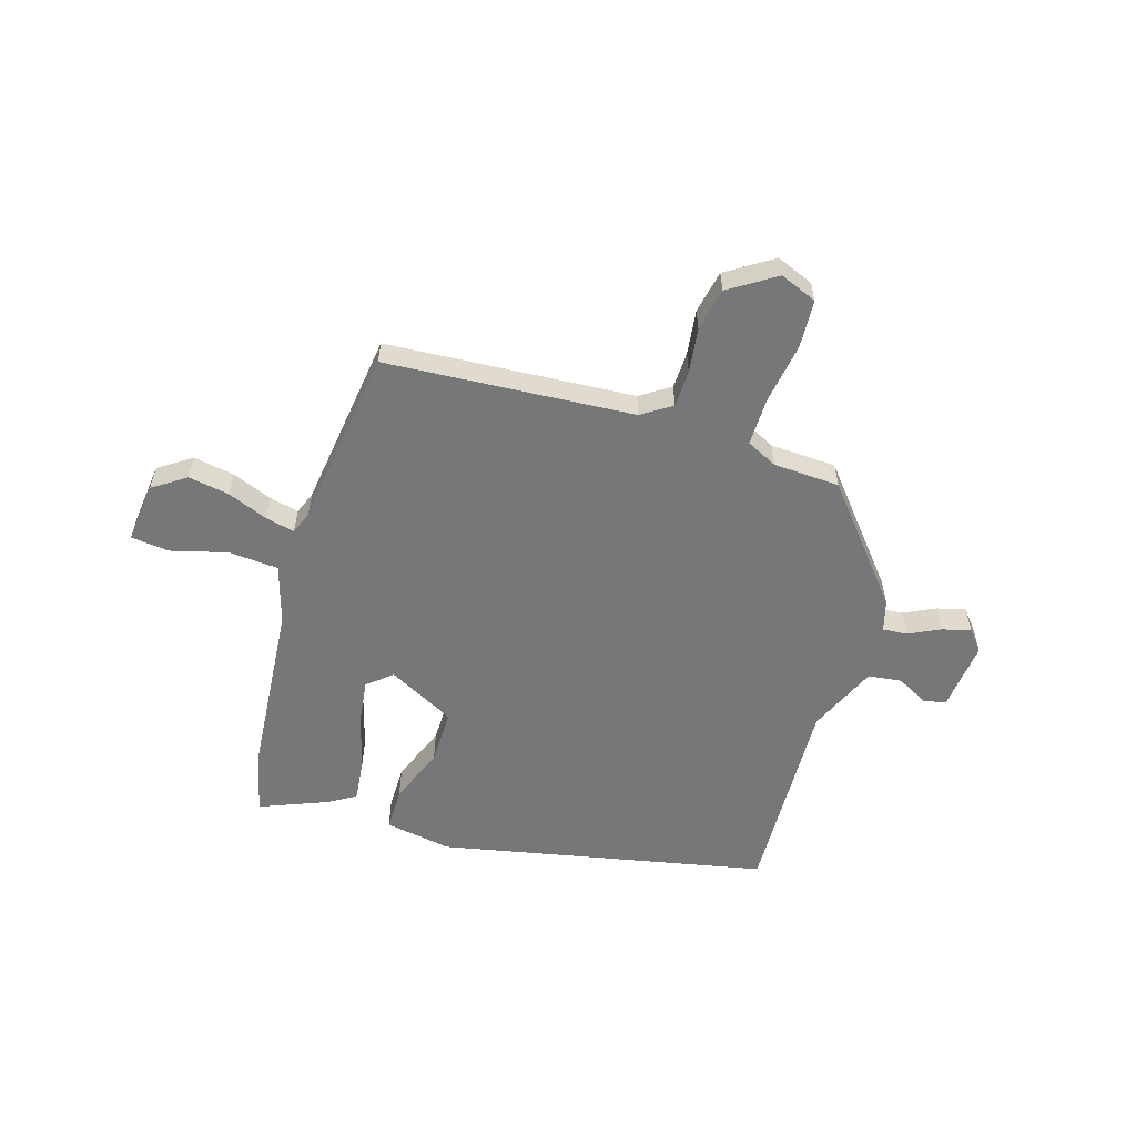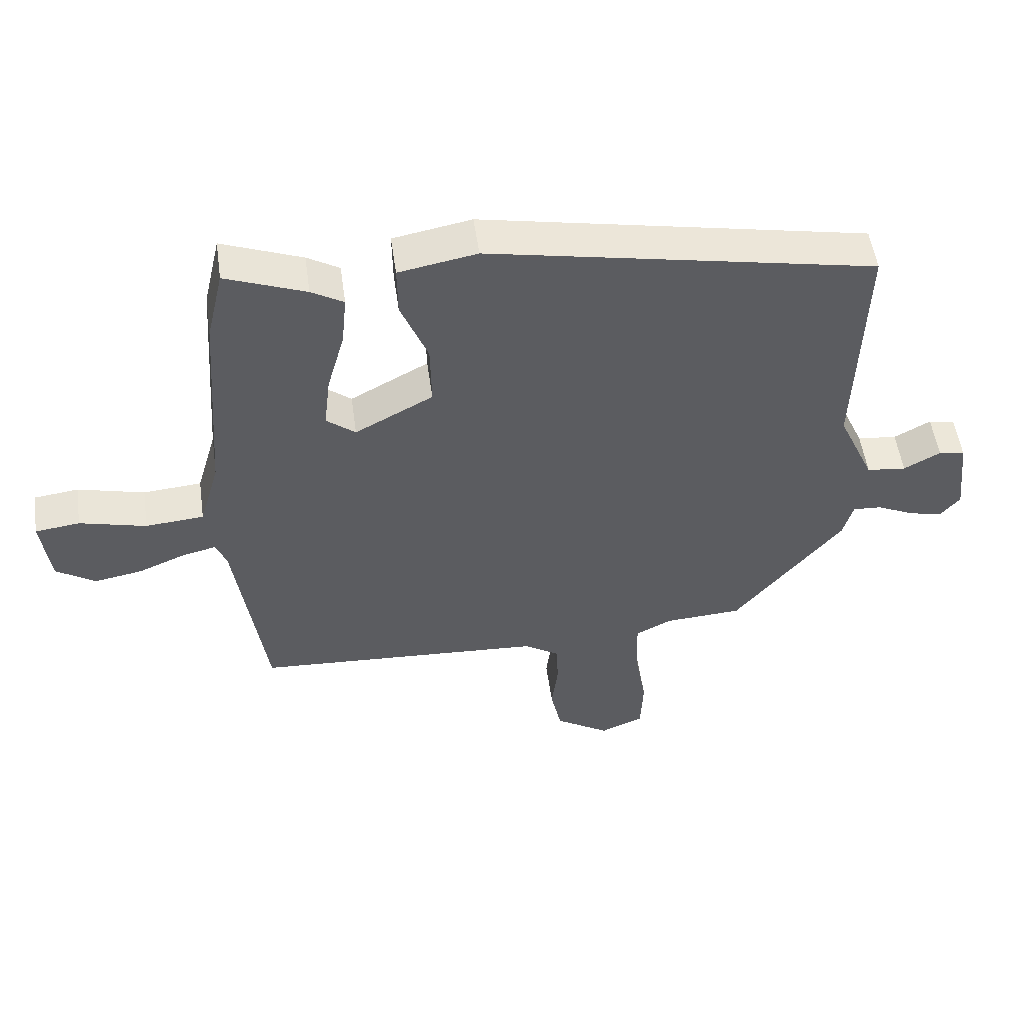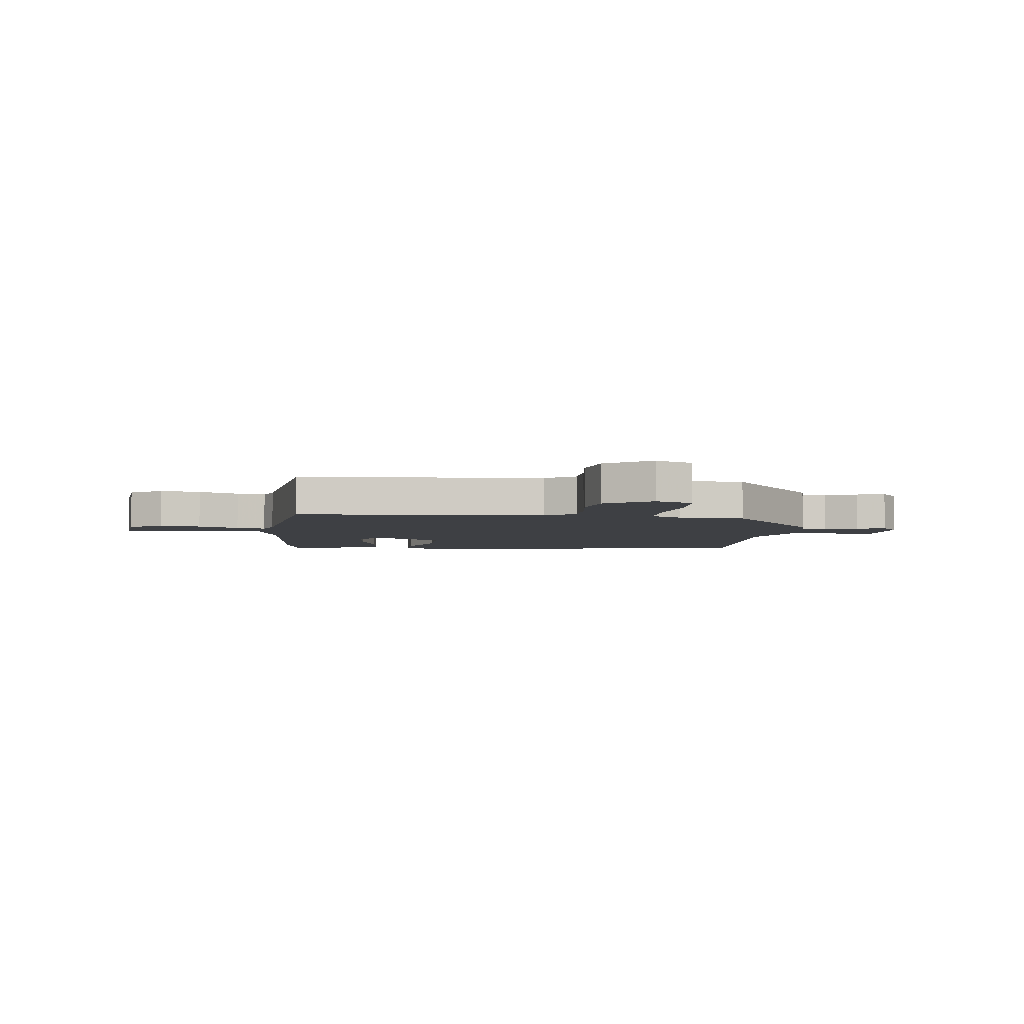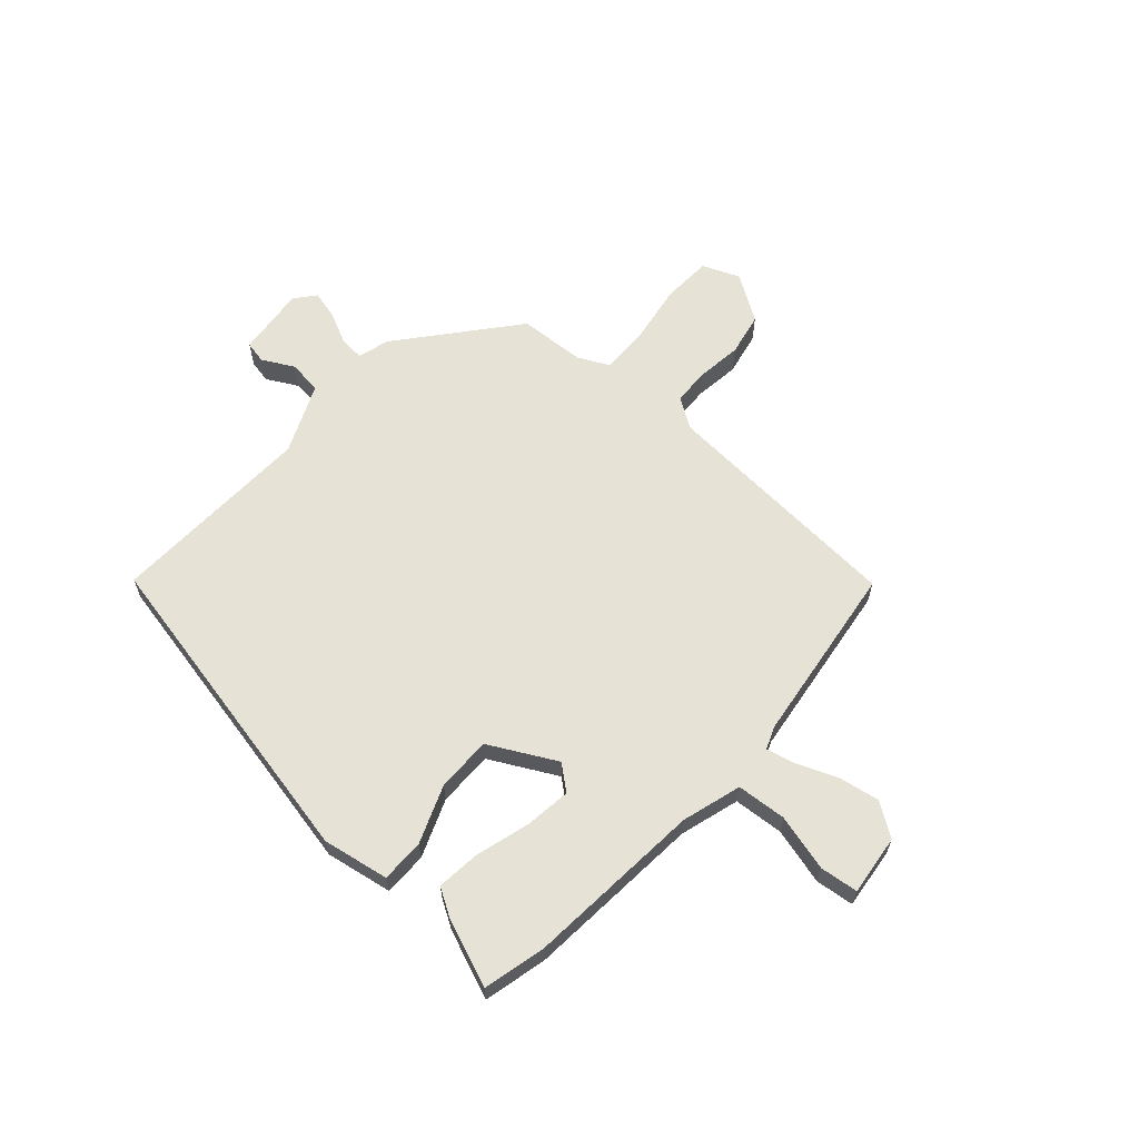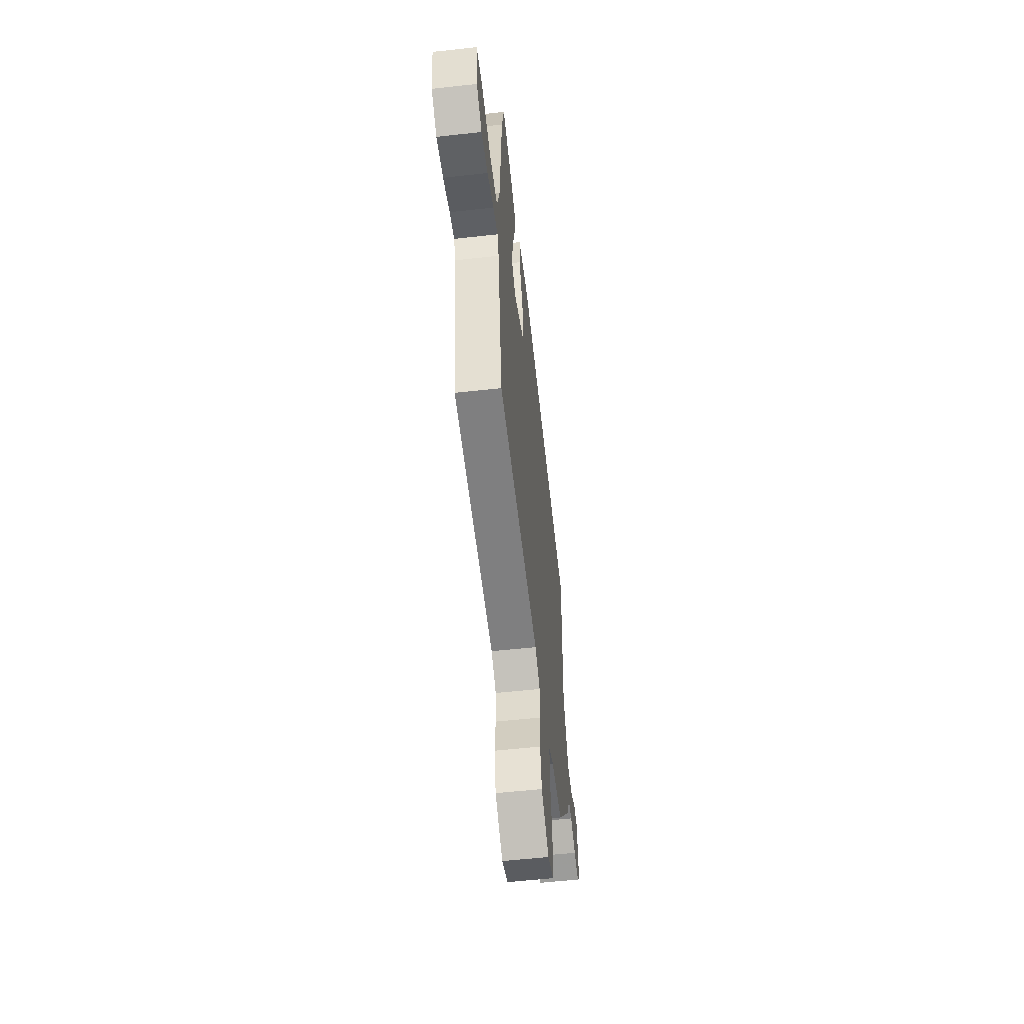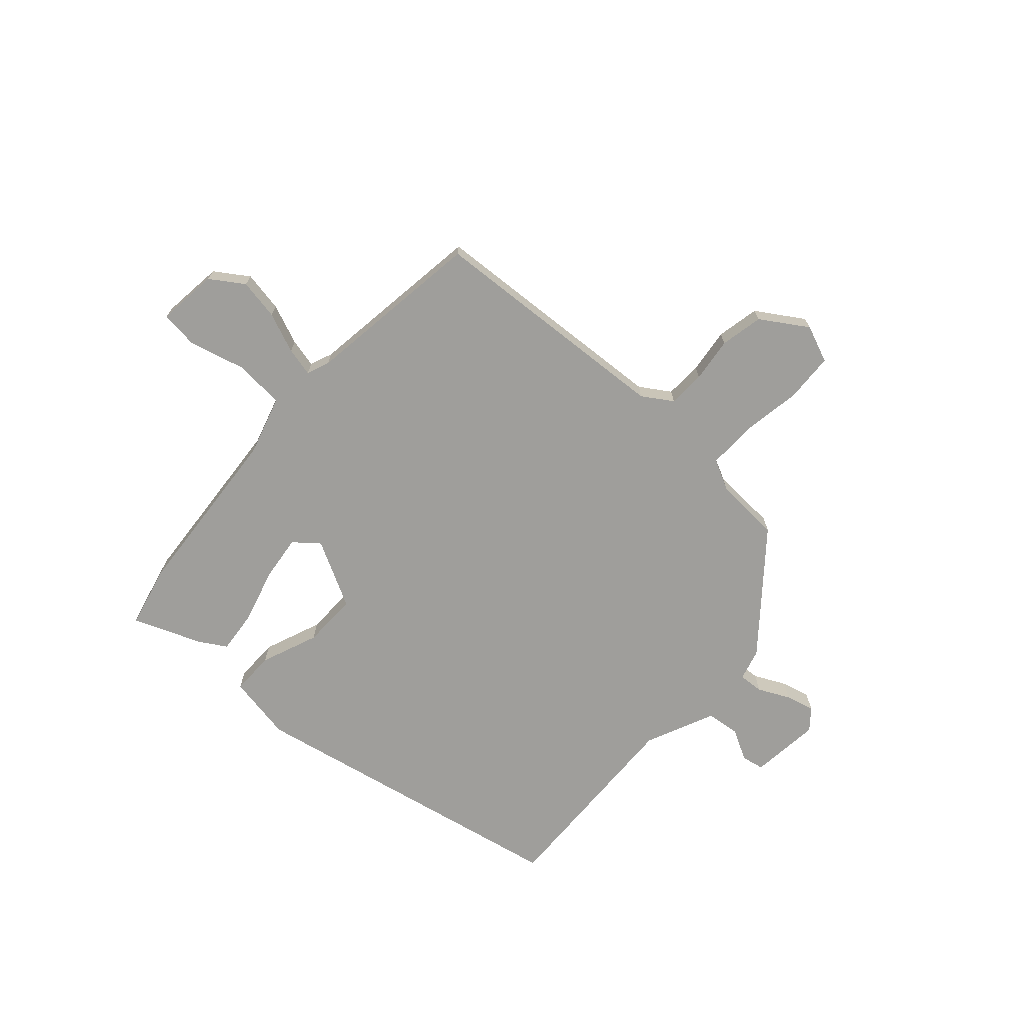
<metadata>
{"format":"obj","ext":"obj","renderer":"f3d","projection":"perspective","resolution":1024,"background":"white","views":[{"elev":-57.1,"azim":163.7,"up":"+Y"},{"elev":52.8,"azim":172.0,"up":"+Z"},{"elev":-4.6,"azim":173.9,"up":"+Y"},{"elev":63.2,"azim":42.3,"up":"+Y"},{"elev":-56.7,"azim":96.6,"up":"+Z"},{"elev":-70.8,"azim":138.4,"up":"+Y"}]}
</metadata>
<code>
v -0.352 0.07 -0.466
v -0.524 0.07 -0.254
v -0.54 0.07 -0.195
v -0.586 0.07 -0.198
v -0.645 0.07 -0.226
v -0.699 0.07 -0.239
v -0.73 0.07 -0.201
v -0.715 0.07 -0.07
v -0.673 0.07 -0.062
v -0.615 0.07 -0.094
v -0.552 0.07 -0.087
v -0.494 0.07 0.042
v -0.505 0.07 0.424
v 0.109 0.07 0.543
v 0.233 0.07 0.52
v 0.232 0.07 0.439
v 0.189 0.07 0.332
v 0.187 0.07 0.229
v 0.311 0.07 0.162
v 0.357 0.07 0.199
v 0.347 0.07 0.285
v 0.319 0.07 0.386
v 0.311 0.07 0.468
v 0.362 0.07 0.498
v 0.489 0.07 0.547
v 0.516 0.07 0.43
v 0.54 0.07 0.099
v 0.572 0.07 -0.012
v 0.665 0.07 -0.02
v 0.771 0.07 0.007
v 0.842 0.07 -0.002
v 0.828 0.07 -0.115
v 0.766 0.07 -0.156
v 0.69 0.07 -0.142
v 0.615 0.07 -0.111
v 0.561 0.07 -0.098
v 0.544 0.07 -0.14
v 0.496 0.07 -0.476
v 0.034 0.07 -0.502
v -0.022 0.07 -0.538
v -0.025 0.07 -0.607
v -0.015 0.07 -0.691
v -0.032 0.07 -0.771
v -0.119 0.07 -0.826
v -0.188 0.07 -0.797
v -0.192 0.07 -0.706
v -0.173 0.07 -0.594
v -0.171 0.07 -0.503
v -0.228 0.07 -0.474
v -0.352 0 -0.466
v -0.524 0 -0.254
v -0.54 0 -0.195
v -0.586 0 -0.198
v -0.645 0 -0.226
v -0.699 0 -0.239
v -0.73 0 -0.201
v -0.715 0 -0.07
v -0.673 0 -0.062
v -0.615 0 -0.094
v -0.552 0 -0.087
v -0.494 0 0.042
v -0.505 0 0.424
v 0.109 0 0.543
v 0.233 0 0.52
v 0.232 0 0.439
v 0.189 0 0.332
v 0.187 0 0.229
v 0.311 0 0.162
v 0.357 0 0.199
v 0.347 0 0.285
v 0.319 0 0.386
v 0.311 0 0.468
v 0.362 0 0.498
v 0.489 0 0.547
v 0.516 0 0.43
v 0.54 0 0.099
v 0.572 0 -0.012
v 0.665 0 -0.02
v 0.771 0 0.007
v 0.842 0 -0.002
v 0.828 0 -0.115
v 0.766 0 -0.156
v 0.69 0 -0.142
v 0.615 0 -0.111
v 0.561 0 -0.098
v 0.544 0 -0.14
v 0.496 0 -0.476
v 0.034 0 -0.502
v -0.022 0 -0.538
v -0.025 0 -0.607
v -0.015 0 -0.691
v -0.032 0 -0.771
v -0.119 0 -0.826
v -0.188 0 -0.797
v -0.192 0 -0.706
v -0.173 0 -0.594
v -0.171 0 -0.503
v -0.228 0 -0.474
f 45 46 47
f 44 45 47
f 43 44 47
f 42 43 47
f 41 42 47
f 40 41 47 48
f 39 40 48 49
f 37 38 39 49
f 33 34 35
f 32 33 35
f 31 32 35
f 30 31 35
f 29 30 35
f 28 29 35 36
f 1 2 3
f 49 1 3
f 37 49 3
f 36 37 3
f 28 36 3
f 27 28 3
f 25 26 27
f 24 25 27
f 23 24 27
f 22 23 27
f 21 22 27
f 15 16 17
f 14 15 17
f 13 14 17
f 12 13 17
f 11 12 17 18
f 8 9 10
f 7 8 10
f 6 7 10
f 5 6 10
f 4 5 10
f 4 10 11
f 11 18 19
f 4 11 19
f 3 4 19
f 20 21 27
f 19 20 27
f 3 19 27
f 96 95 94
f 96 94 93
f 96 93 92
f 96 92 91
f 96 91 90
f 97 96 90 89
f 98 97 89 88
f 98 88 87 86
f 84 83 82
f 84 82 81
f 84 81 80
f 84 80 79
f 84 79 78
f 85 84 78 77
f 52 51 50
f 52 50 98
f 52 98 86
f 52 86 85
f 52 85 77
f 52 77 76
f 76 75 74
f 76 74 73
f 76 73 72
f 76 72 71
f 76 71 70
f 66 65 64
f 66 64 63
f 66 63 62
f 66 62 61
f 67 66 61 60
f 59 58 57
f 59 57 56
f 59 56 55
f 59 55 54
f 59 54 53
f 60 59 53
f 68 67 60
f 68 60 53
f 68 53 52
f 76 70 69
f 76 69 68
f 76 68 52
f 1 50 51 2
f 2 51 52 3
f 3 52 53 4
f 4 53 54 5
f 5 54 55 6
f 6 55 56 7
f 7 56 57 8
f 8 57 58 9
f 9 58 59 10
f 10 59 60 11
f 11 60 61 12
f 12 61 62 13
f 13 62 63 14
f 14 63 64 15
f 15 64 65 16
f 16 65 66 17
f 17 66 67 18
f 18 67 68 19
f 19 68 69 20
f 20 69 70 21
f 21 70 71 22
f 22 71 72 23
f 23 72 73 24
f 24 73 74 25
f 25 74 75 26
f 26 75 76 27
f 27 76 77 28
f 28 77 78 29
f 29 78 79 30
f 30 79 80 31
f 31 80 81 32
f 32 81 82 33
f 33 82 83 34
f 34 83 84 35
f 35 84 85 36
f 36 85 86 37
f 37 86 87 38
f 38 87 88 39
f 39 88 89 40
f 40 89 90 41
f 41 90 91 42
f 42 91 92 43
f 43 92 93 44
f 44 93 94 45
f 45 94 95 46
f 46 95 96 47
f 47 96 97 48
f 48 97 98 49
f 49 98 50 1

</code>
